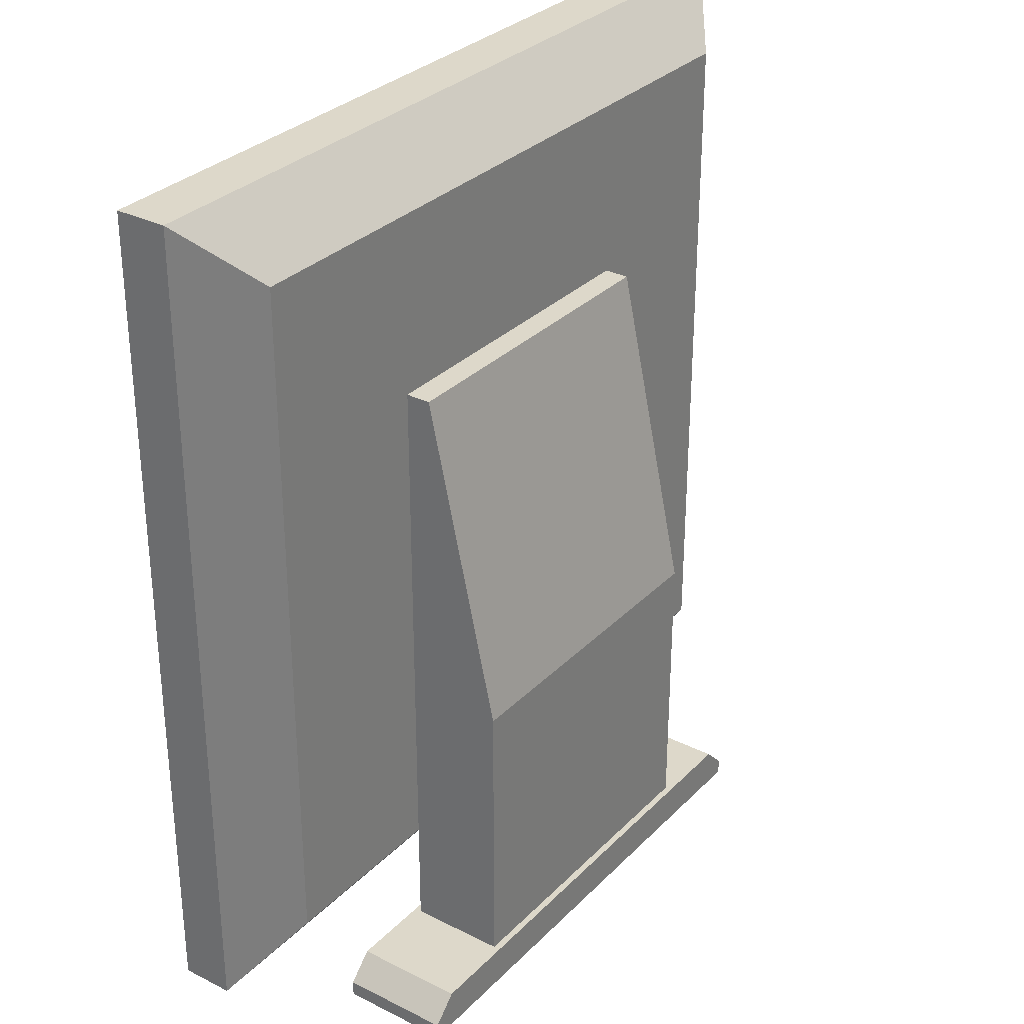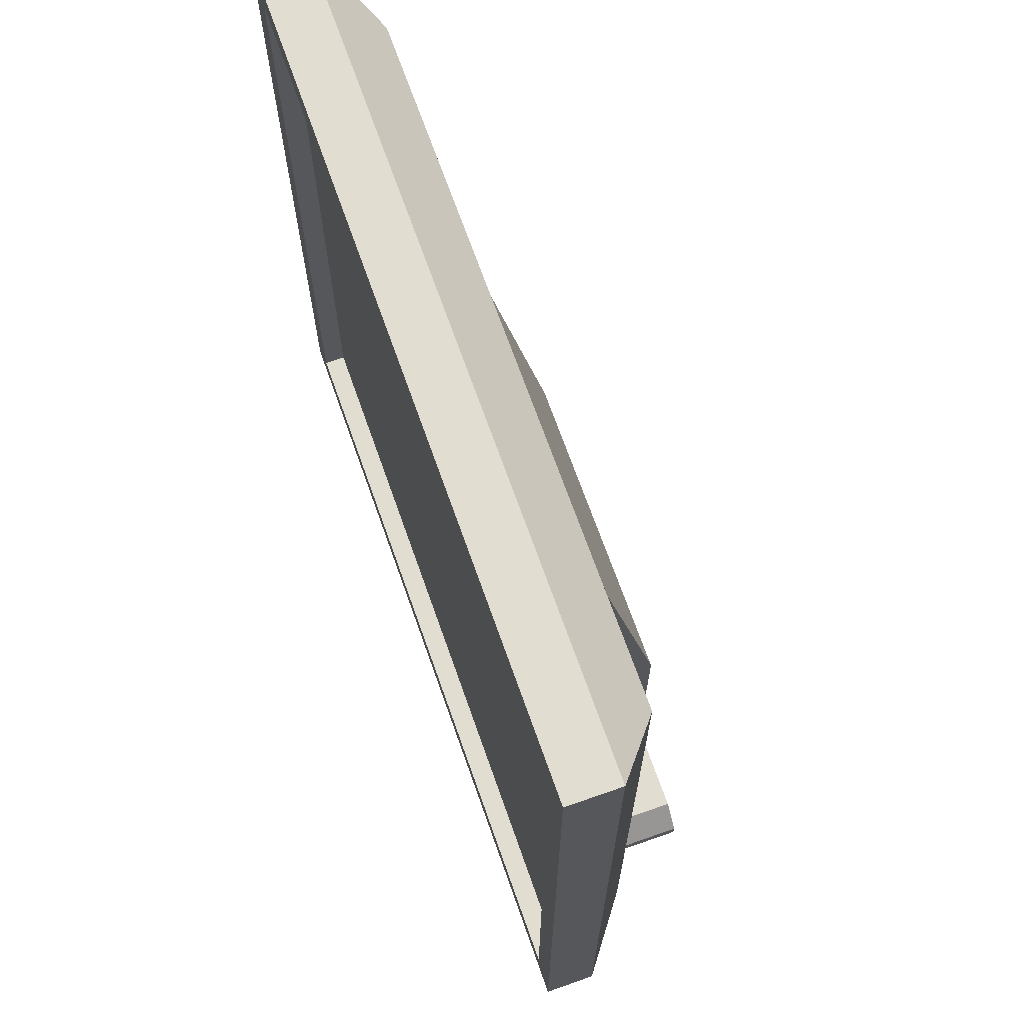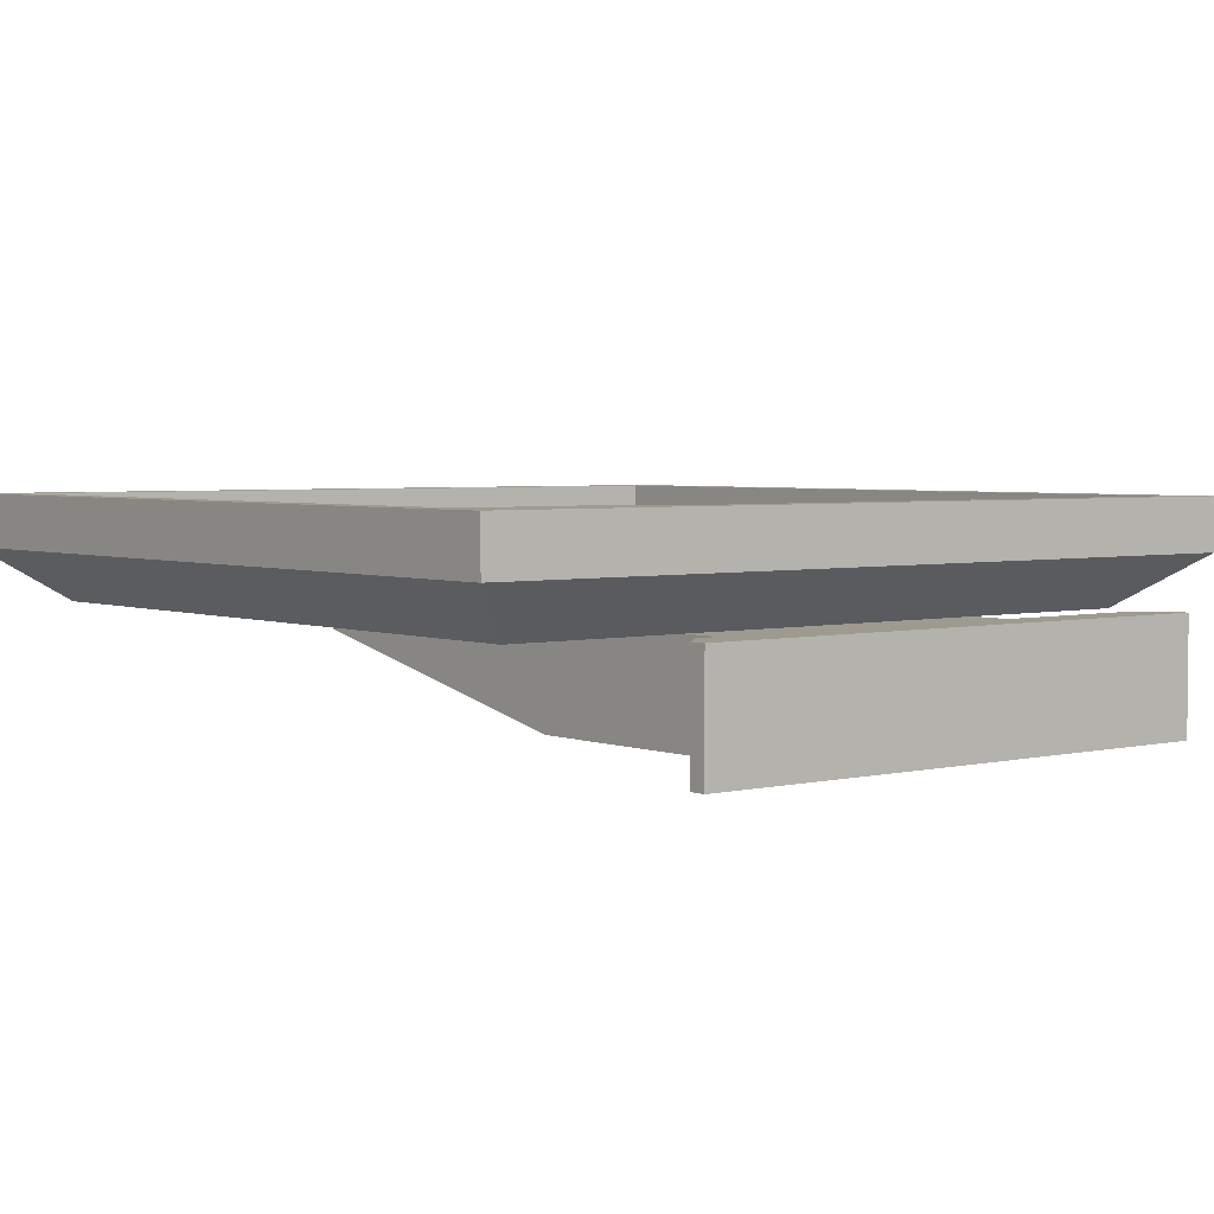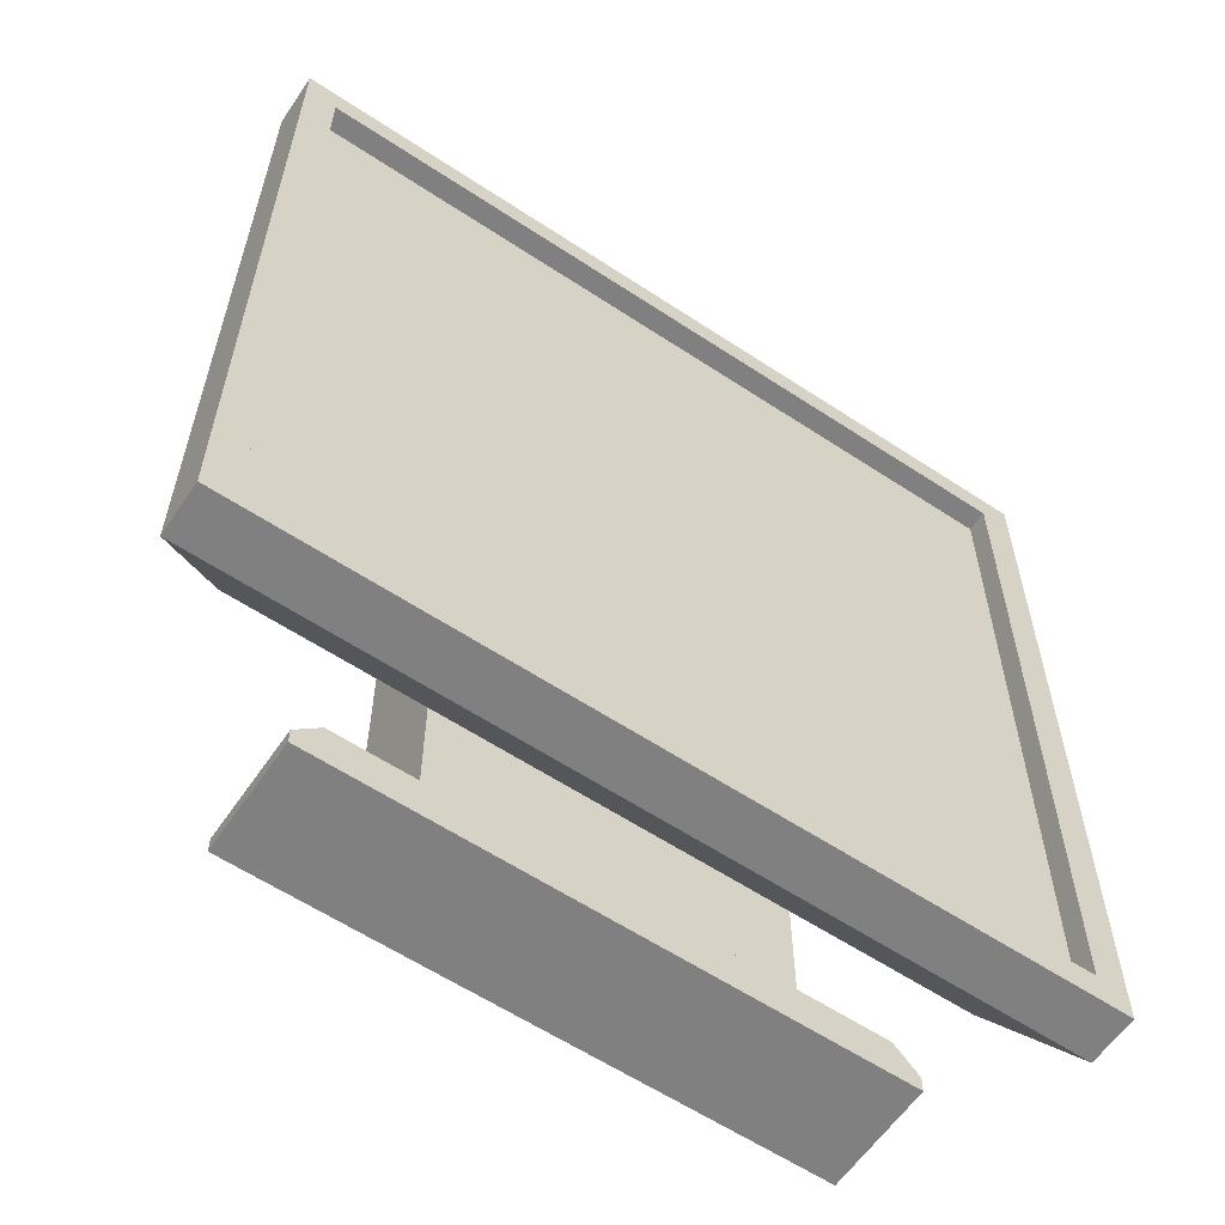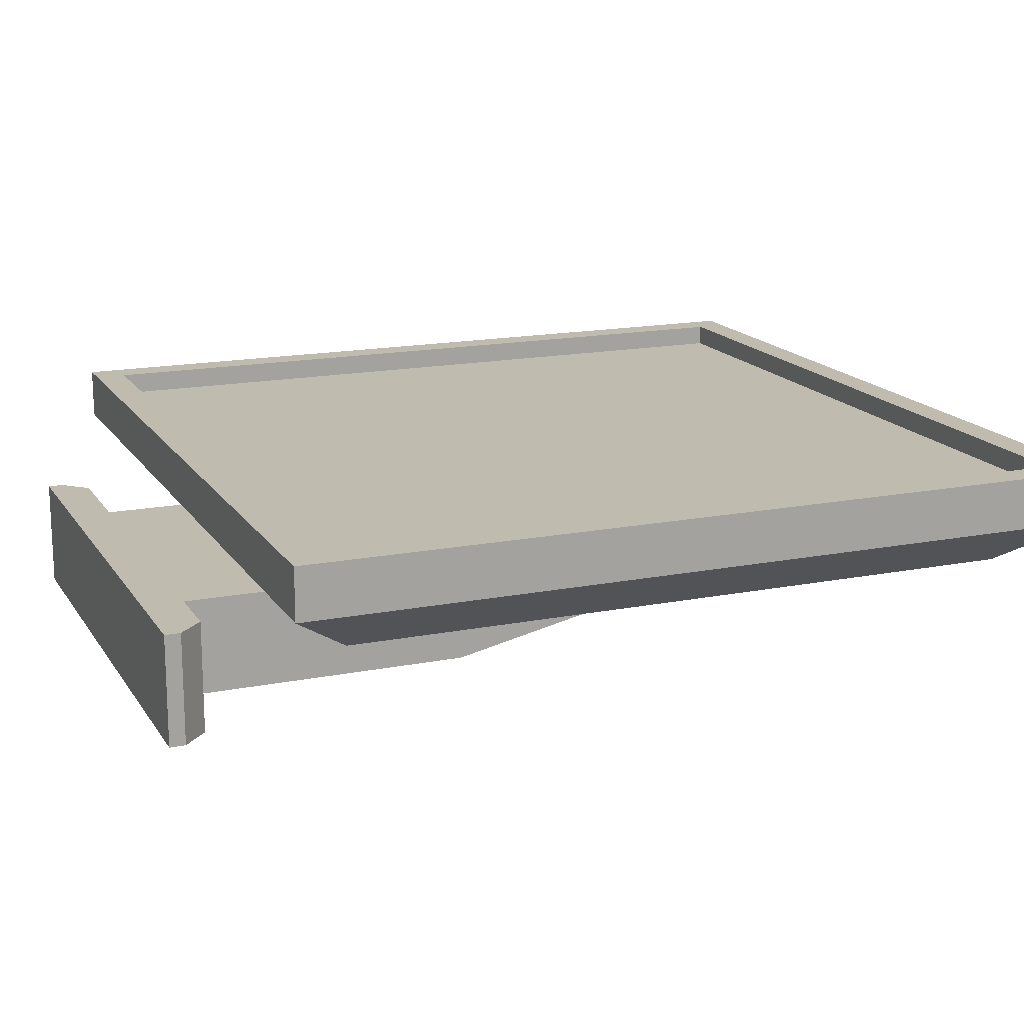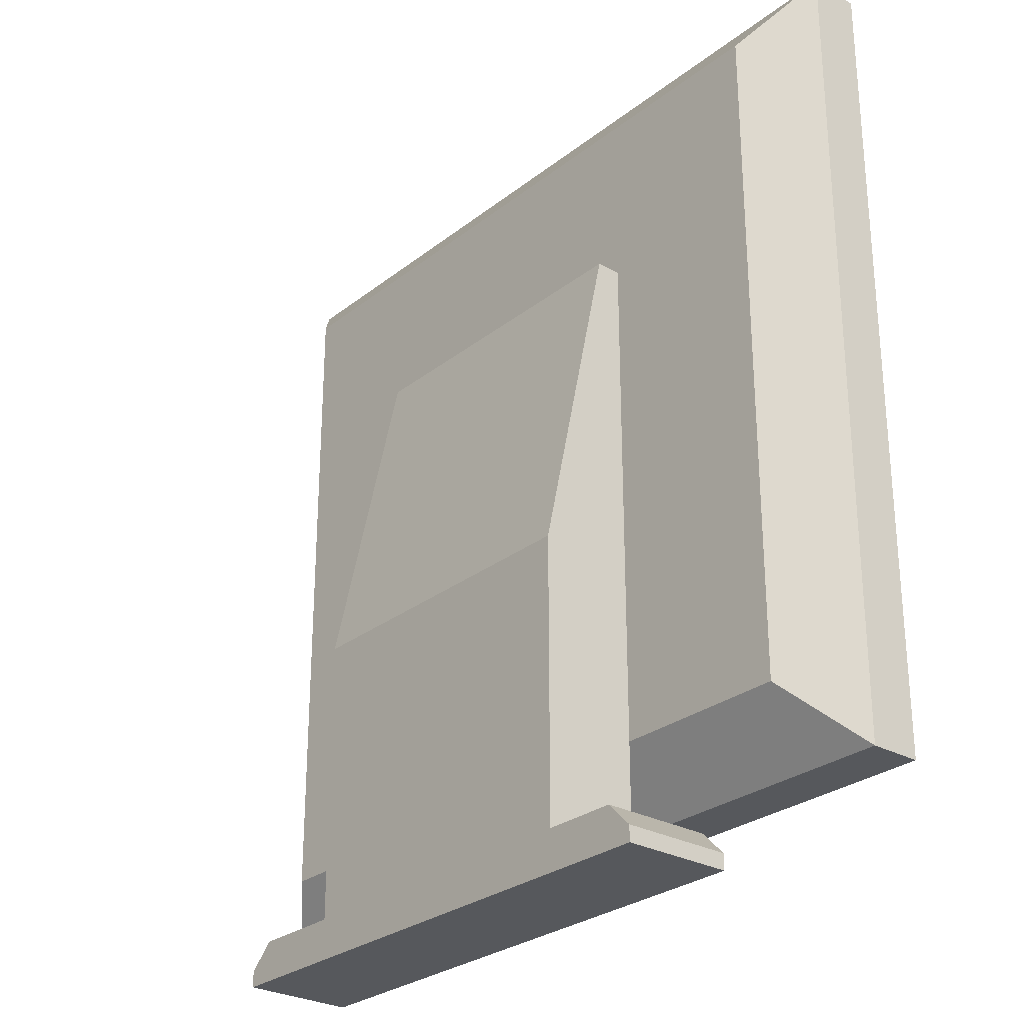
<metadata>
{"format":"obj","ext":"obj","renderer":"f3d","projection":"perspective","resolution":1024,"background":"white","views":[{"elev":31.0,"azim":125.7,"up":"+Y"},{"elev":68.7,"azim":70.6,"up":"+Y"},{"elev":3.6,"azim":-38.7,"up":"+Z"},{"elev":-60.1,"azim":-34.1,"up":"+Y"},{"elev":16.2,"azim":67.7,"up":"+Z"},{"elev":-27.8,"azim":-130.2,"up":"+Y"}]}
</metadata>
<code>
o Cube_Cube.001
v -0.4024 -0.09961 -0.2968
v -0.4024 -0.09961 -0.06249
v 0.4024 -0.09961 -0.2968
v 0.4024 -0.09961 -0.06249
v 0.4024 -0.1973 -0.2968
v 0.4024 -0.1973 -0.06249
v -0.4024 -0.1973 -0.06249
v -0.4024 -0.1973 -0.2968
v -0.6624 -0.1973 -0.3131
v 0.6624 -0.1973 -0.3131
v -0.6624 -0.1973 -0.04624
v 0.6624 -0.1973 -0.04624
v 0.4024 1.407 -0.1229
v 0.4024 0.6027 -0.2968
v -0.4024 0.6027 -0.2968
v -0.4024 1.407 -0.1229
v 0.4024 0.6027 -0.2968
v -0.4024 0.6027 -0.2968
v 0.8378 1.843 -0.06249
v 0.8378 0.1673 -0.06249
v -0.8378 0.1673 -0.06249
v -0.8378 1.843 -0.06249
v 1 0.005101 0.06249
v 0.4024 0.6027 -0.06249
v -1 0.005101 0.06249
v -0.4024 0.6027 -0.06249
v 0.9242 0.08086 0.1875
v 0.9242 1.929 0.1875
v -0.9242 1.929 0.1875
v -0.9242 0.08086 0.1875
v 0.4024 1.407 -0.06249
v 0.585 0.1452 -0.04542
v 1 2.005 0.06249
v 0.7029 0.02725 0.04542
v -0.4024 1.407 -0.06249
v -0.585 0.1452 -0.04542
v -1 2.005 0.06249
v -0.7029 0.02725 0.04542
v -0.6624 -0.1592 -0.3131
v -0.6028 -0.09961 -0.3094
v -0.6028 -0.09961 -0.3131
v 0.6028 -0.09961 -0.3094
v 0.6624 -0.1592 -0.3131
v 0.6028 -0.09961 -0.3131
v -0.6028 -0.09961 -0.04997
v -0.6624 -0.1592 -0.04624
v -0.6028 -0.09961 -0.04624
v 0.6624 -0.1592 -0.04624
v 0.6028 -0.09961 -0.04997
v 0.6028 -0.09961 -0.04624
v 1 2.005 0.1875
v -1 2.005 0.1875
v -1 0.005101 0.1875
v 1 0.005101 0.1875
v 0.9242 1.929 0.1347
v -0.9242 1.929 0.1347
v -0.9242 0.08086 0.1347
v 0.9242 0.08086 0.1347
f 42 44 41 40 1 3
f 9 10 5 8
f 10 12 6 5
f 33 37 52 51
f 31 24 17 14 13
f 49 42 3 4
f 11 9 8 7
f 35 26 21 22
f 17 24 4 3
f 18 17 3 1
f 24 26 2 4
f 40 45 2 1
f 6 7 8 5
f 43 48 12 10
f 12 11 7 6
f 18 15 14 17
f 26 18 1 2
f 46 39 9 11
f 26 35 16 15 18
f 31 35 22 19
f 20 19 33 23
f 25 37 22 21
f 48 50 47 46 11 12
f 35 31 13 16
f 36 32 34 38
f 24 31 19 20
f 26 24 20 21
f 23 33 51 54
f 25 23 54 53
f 16 13 14 15
f 32 36 21 20
f 36 38 25 21
f 34 32 20 23
f 27 28 55 58
f 19 22 37 33
f 45 47 50 49 4 2
f 37 25 53 52
f 38 34 23 25
f 39 40 41
f 42 43 44
f 45 46 47
f 48 49 50
f 39 46 45 40
f 48 43 42 49
f 39 41 44 43 10 9
f 29 28 51 52
f 30 29 52 53
f 27 30 53 54
f 28 27 54 51
f 29 30 57 56
f 30 27 58 57
f 28 29 56 55
o Cube.001_Cube.002
v 0.9242 1.929 0.1347
v -0.9242 1.929 0.1347
v -0.9242 0.08086 0.1347
v 0.9242 0.08086 0.1347
f 62 59 60 61

</code>
